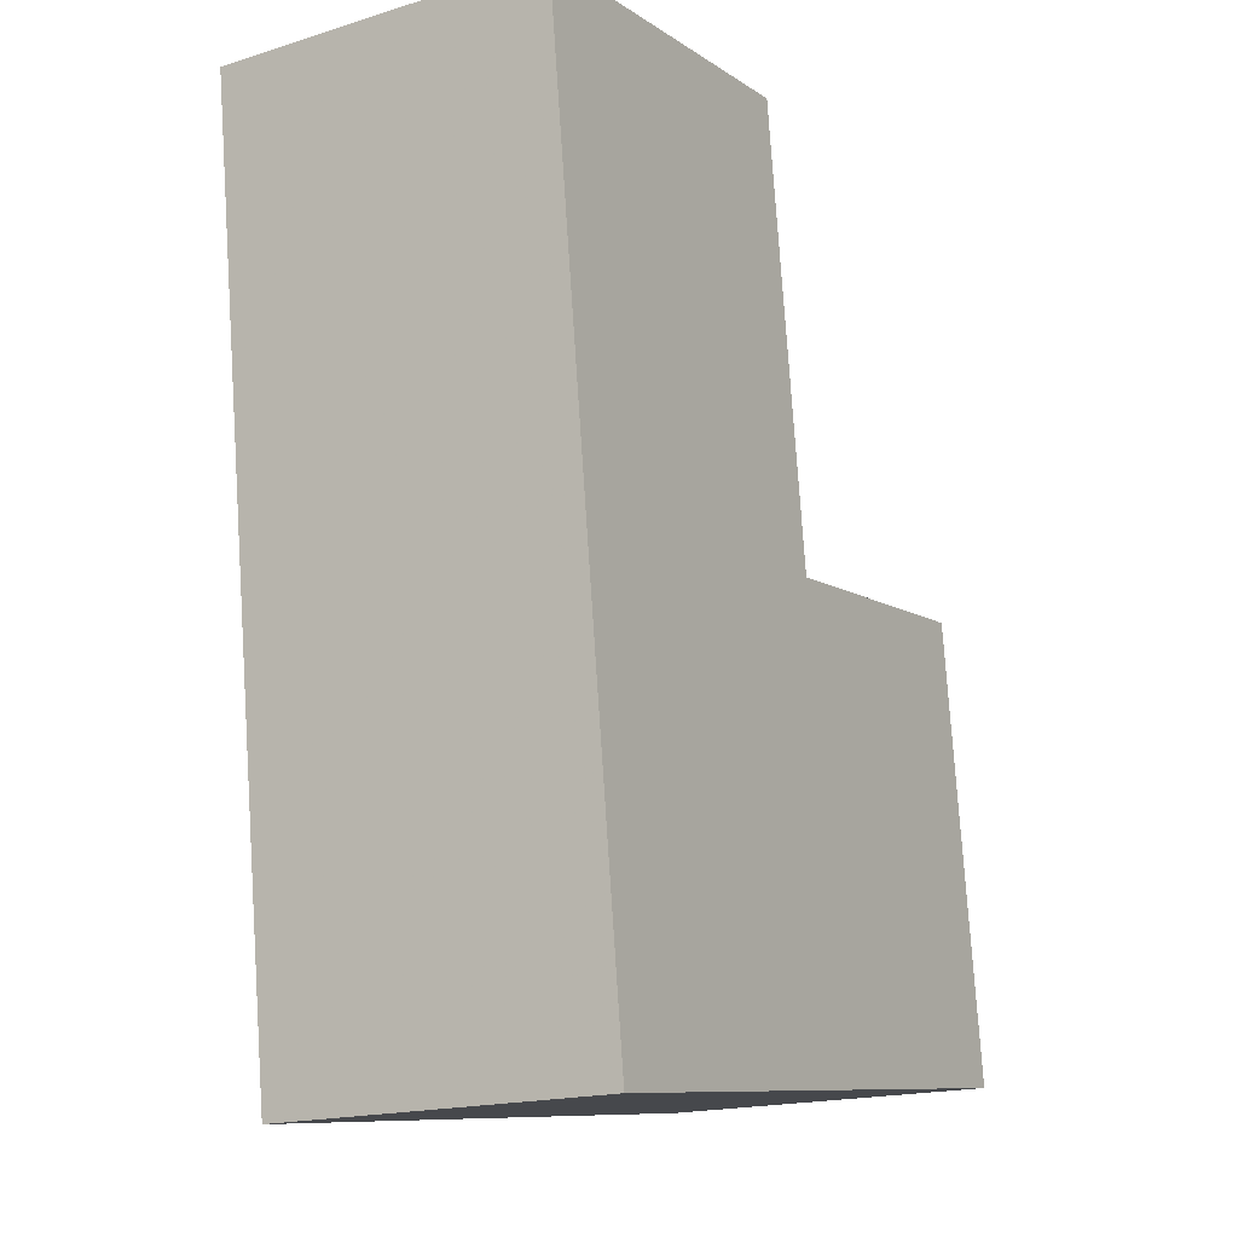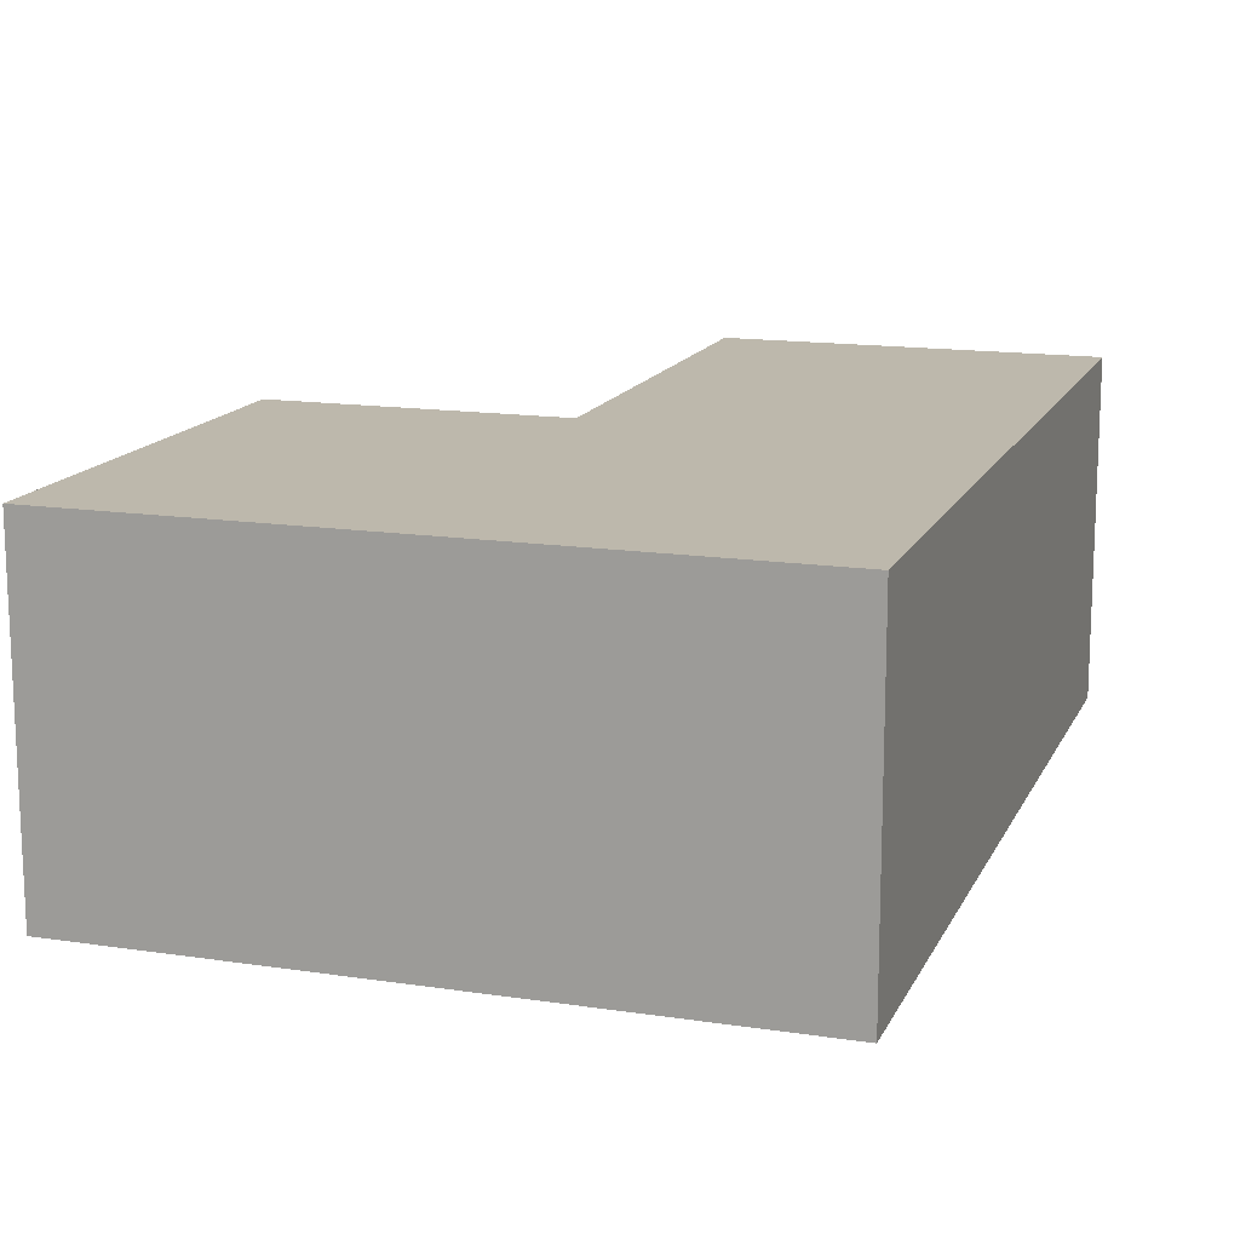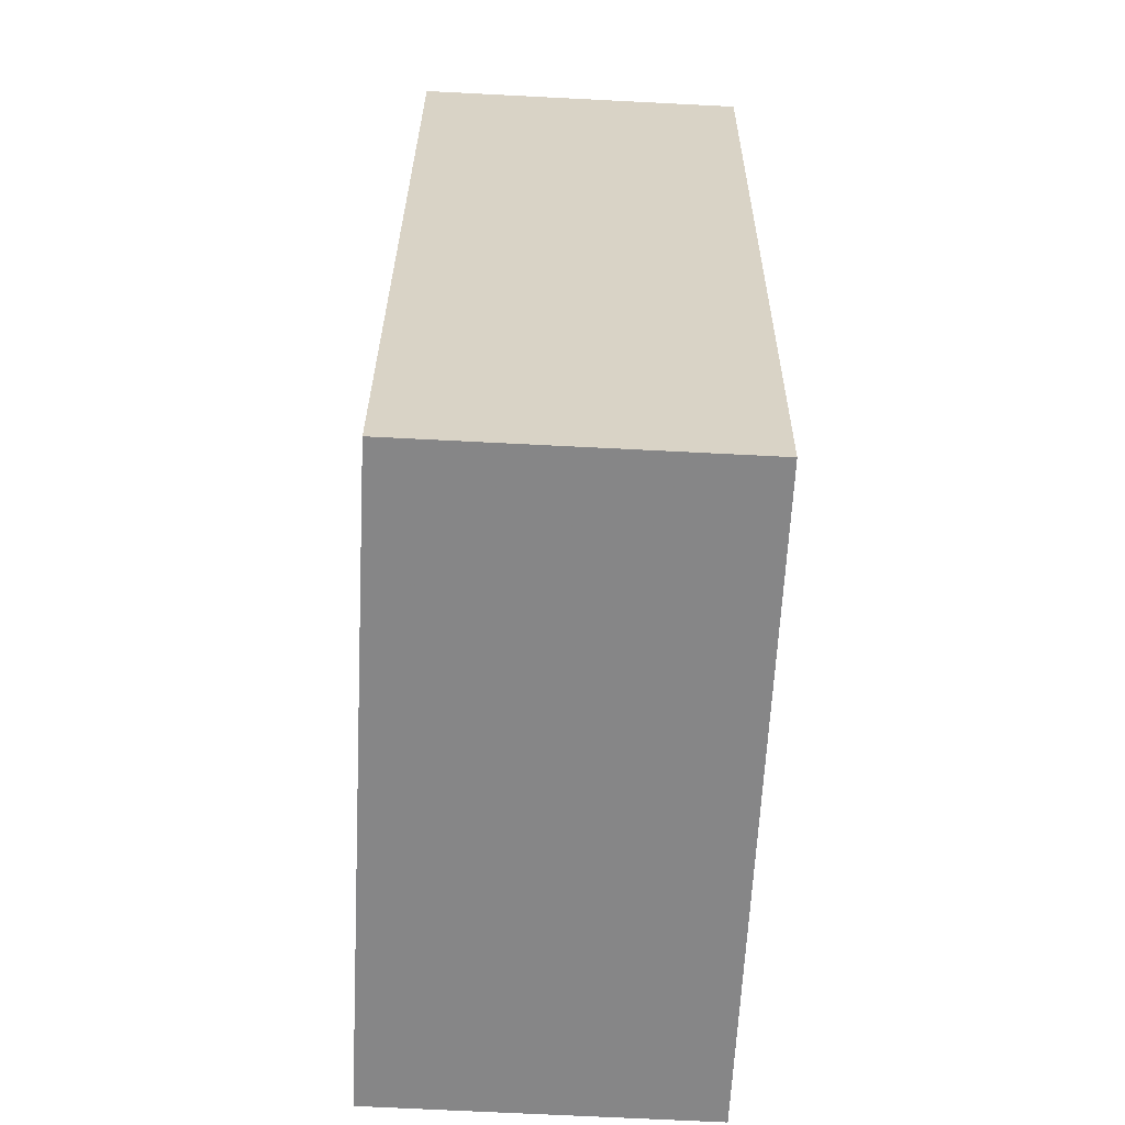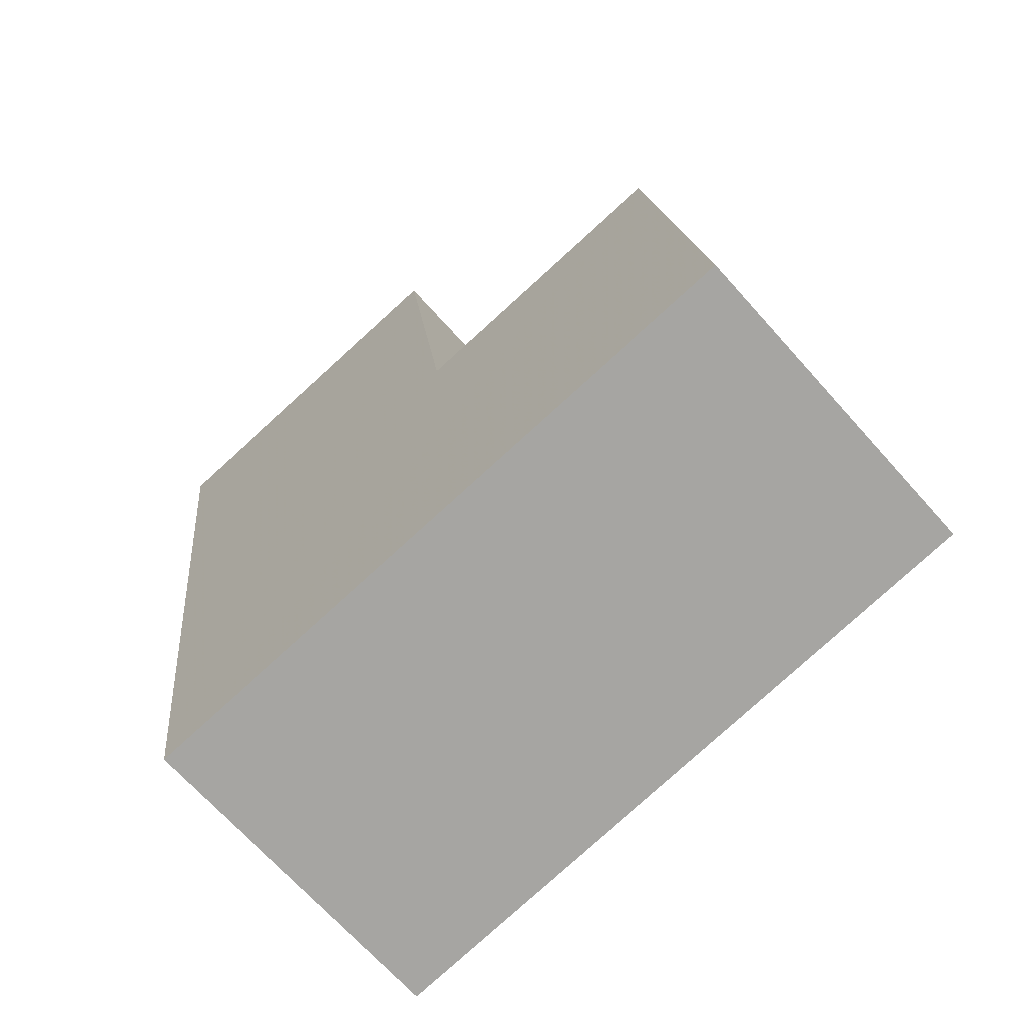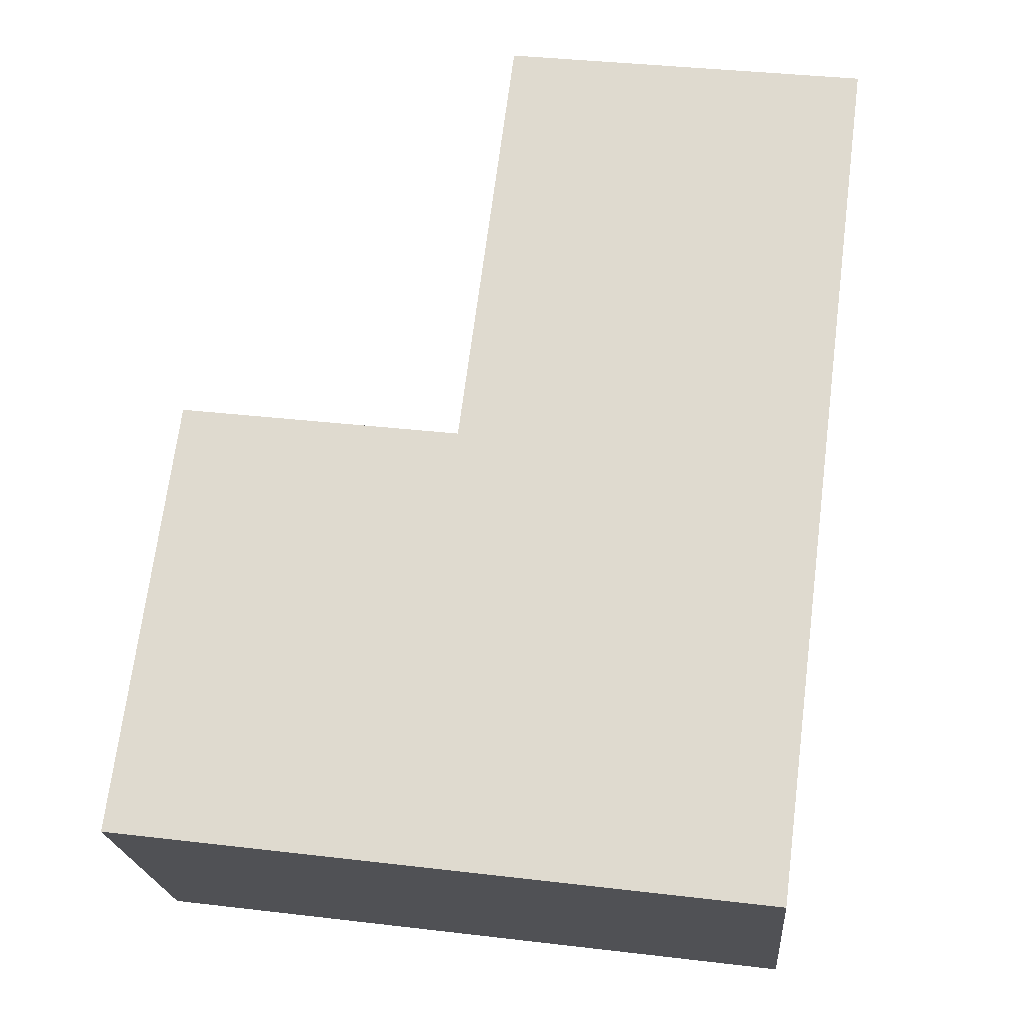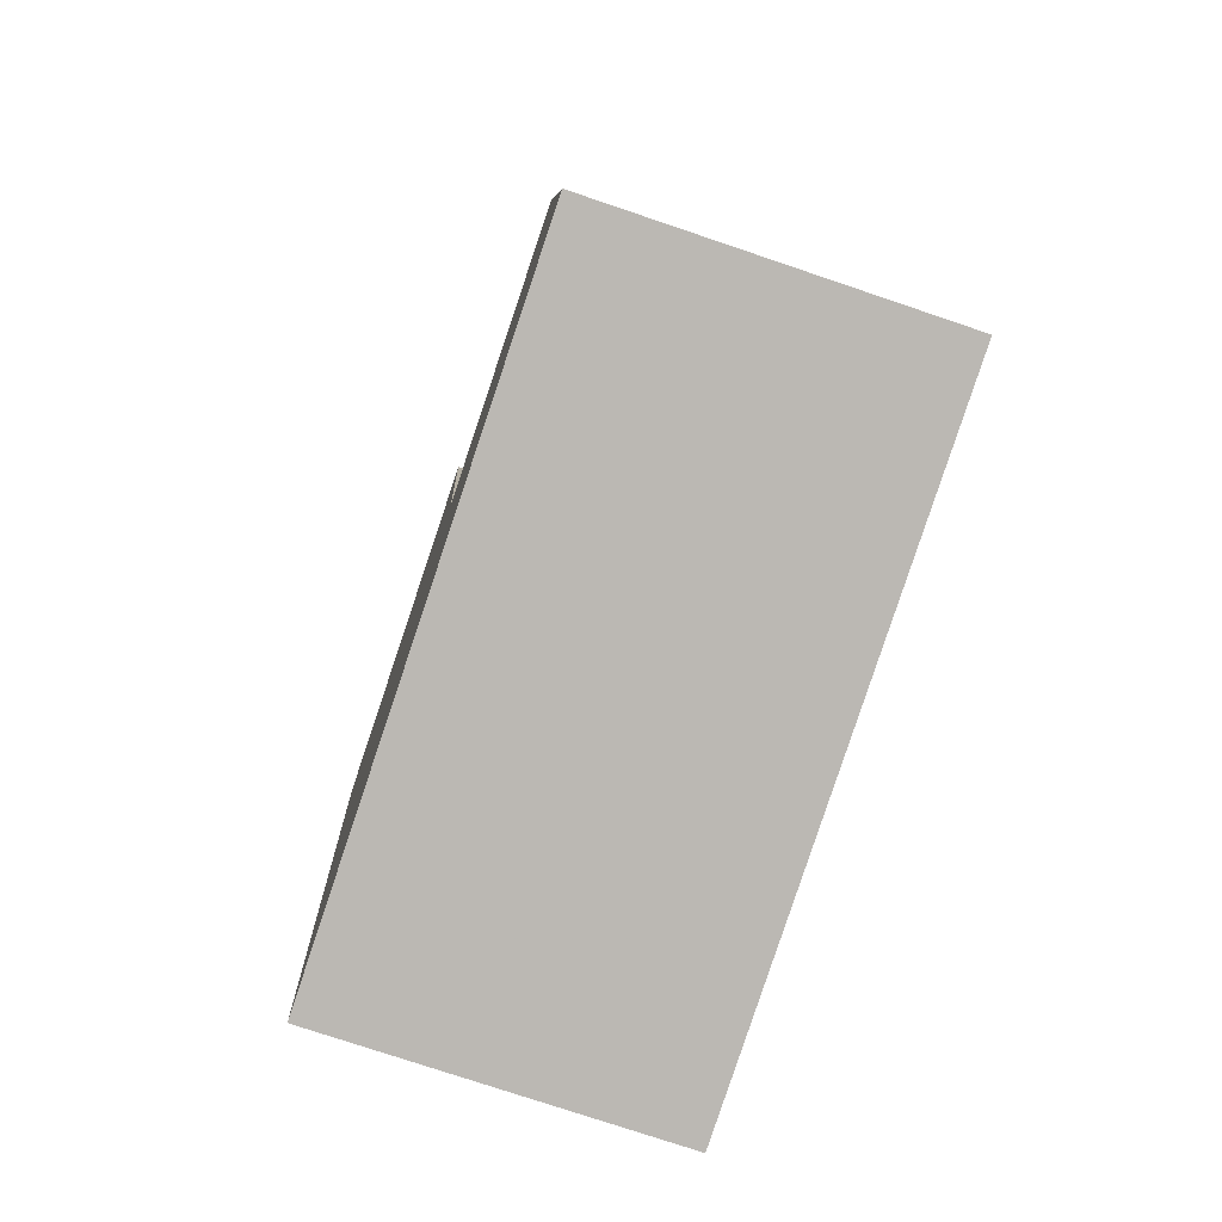
<metadata>
{"format":"obj","ext":"obj","renderer":"f3d","projection":"perspective","resolution":1024,"background":"white","views":[{"elev":-18.0,"azim":-58.8,"up":"+Z"},{"elev":14.7,"azim":-169.2,"up":"+Y"},{"elev":-69.6,"azim":-92.9,"up":"+Z"},{"elev":-68.4,"azim":41.7,"up":"+Z"},{"elev":-21.2,"azim":-175.4,"up":"+Z"},{"elev":-75.5,"azim":71.3,"up":"+Z"}]}
</metadata>
<code>
v -7.334 0.2067 -3.799
v -7.35 0.2067 -3.675
v -7.299 0.2067 -3.668
v -7.291 0.2067 -3.73
v -7.251 0.2067 -3.725
v -7.243 0.2067 -3.787
v -7.299 0.1598 -3.668
v -7.35 0.1598 -3.675
v -7.334 0.1598 -3.799
v -7.291 0.1598 -3.73
v -7.251 0.1598 -3.725
v -7.243 0.1598 -3.787
v -7.243 0.1598 -3.787
v -7.334 0.1598 -3.799
v -7.334 0.2067 -3.799
v -7.243 0.2067 -3.787
v -7.251 0.1598 -3.725
v -7.243 0.1598 -3.787
v -7.243 0.2067 -3.787
v -7.251 0.2067 -3.725
v -7.279 0.1598 -3.729
v -7.251 0.1598 -3.725
v -7.251 0.2067 -3.725
v -7.279 0.2067 -3.729
v -7.291 0.1598 -3.73
v -7.279 0.1598 -3.729
v -7.279 0.2067 -3.729
v -7.291 0.2067 -3.73
v -7.292 0.1598 -3.719
v -7.291 0.1598 -3.73
v -7.291 0.2067 -3.73
v -7.292 0.2067 -3.719
v -7.299 0.1598 -3.668
v -7.292 0.1598 -3.719
v -7.292 0.2067 -3.719
v -7.299 0.2067 -3.668
v -7.35 0.1598 -3.675
v -7.299 0.1598 -3.668
v -7.299 0.2067 -3.668
v -7.35 0.2067 -3.675
v -7.334 0.1598 -3.799
v -7.35 0.1598 -3.675
v -7.35 0.2067 -3.675
v -7.334 0.2067 -3.799
f 1 2 3
f 1 3 4
f 1 4 5
f 6 1 5
f 7 8 9
f 10 7 9
f 11 10 9
f 12 11 9
f 13 14 15
f 13 15 16
f 17 18 19
f 17 19 20
f 21 22 23
f 21 23 24
f 25 26 27
f 25 27 28
f 29 30 31
f 29 31 32
f 33 34 35
f 33 35 36
f 37 38 39
f 37 39 40
f 41 42 43
f 41 43 44

</code>
